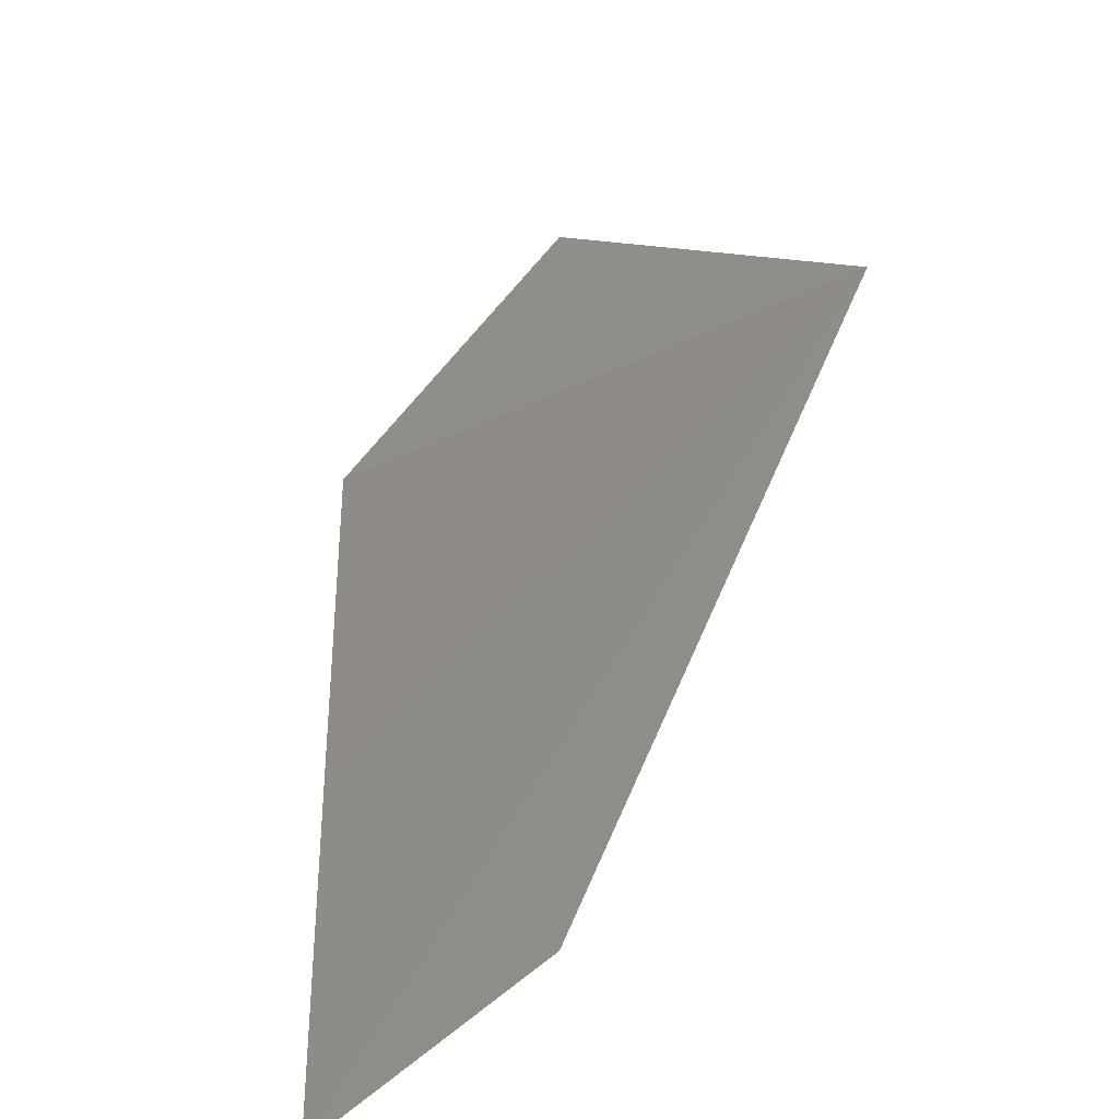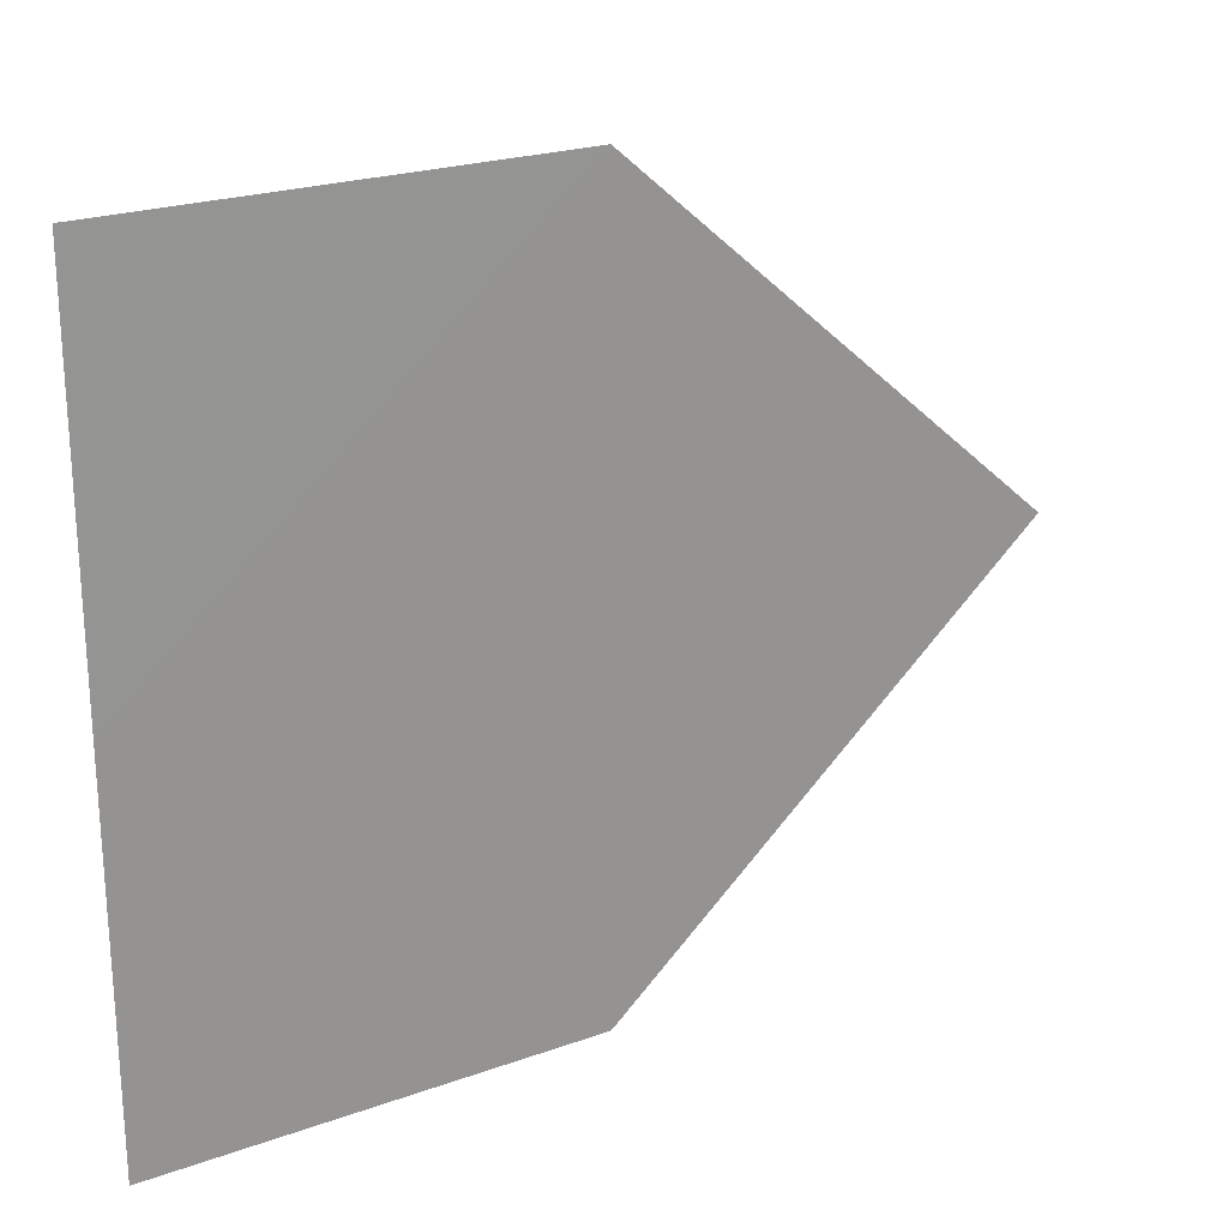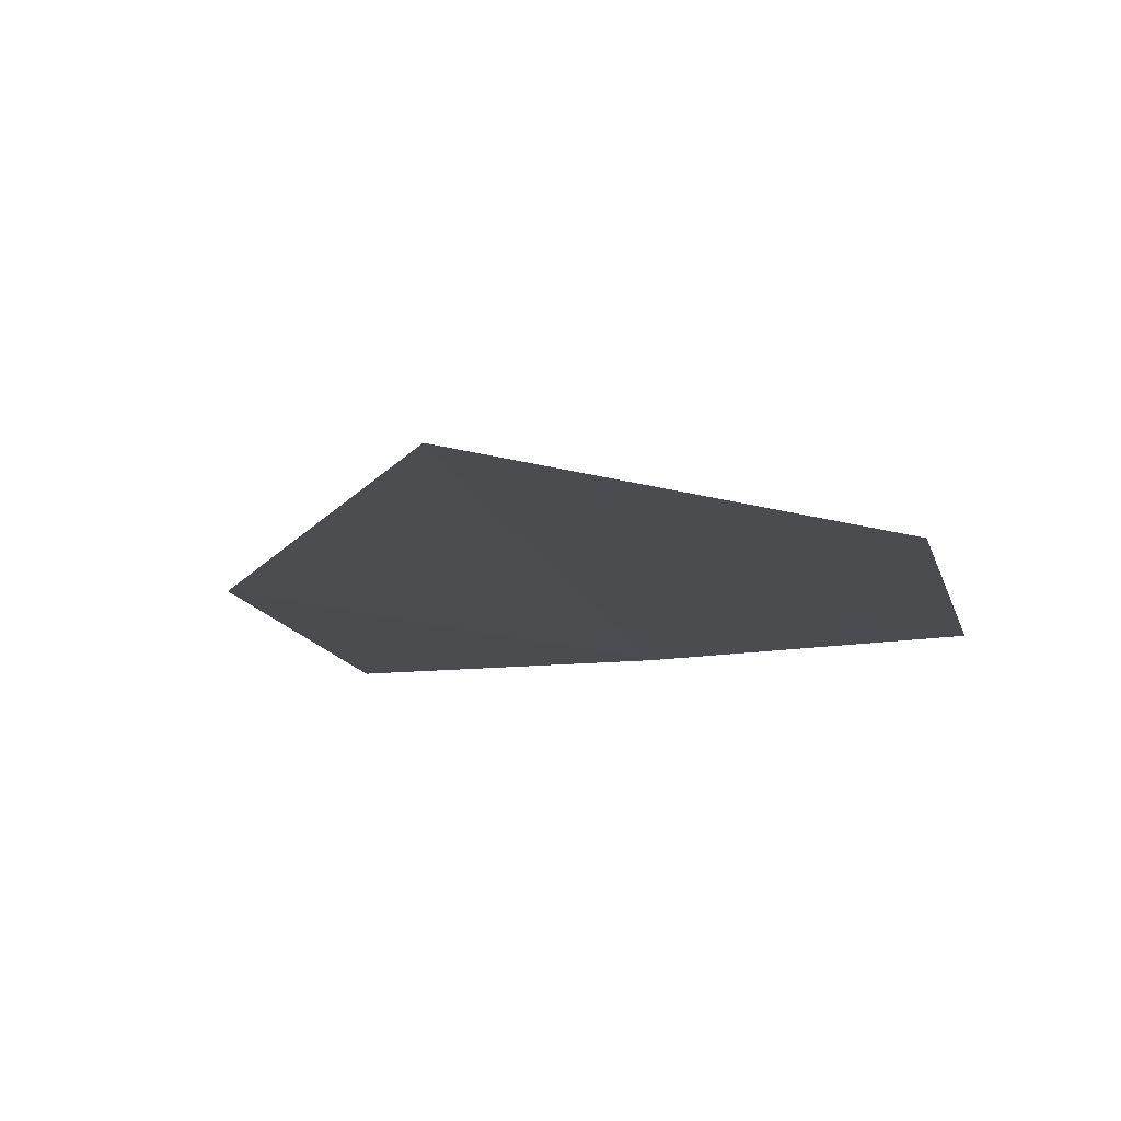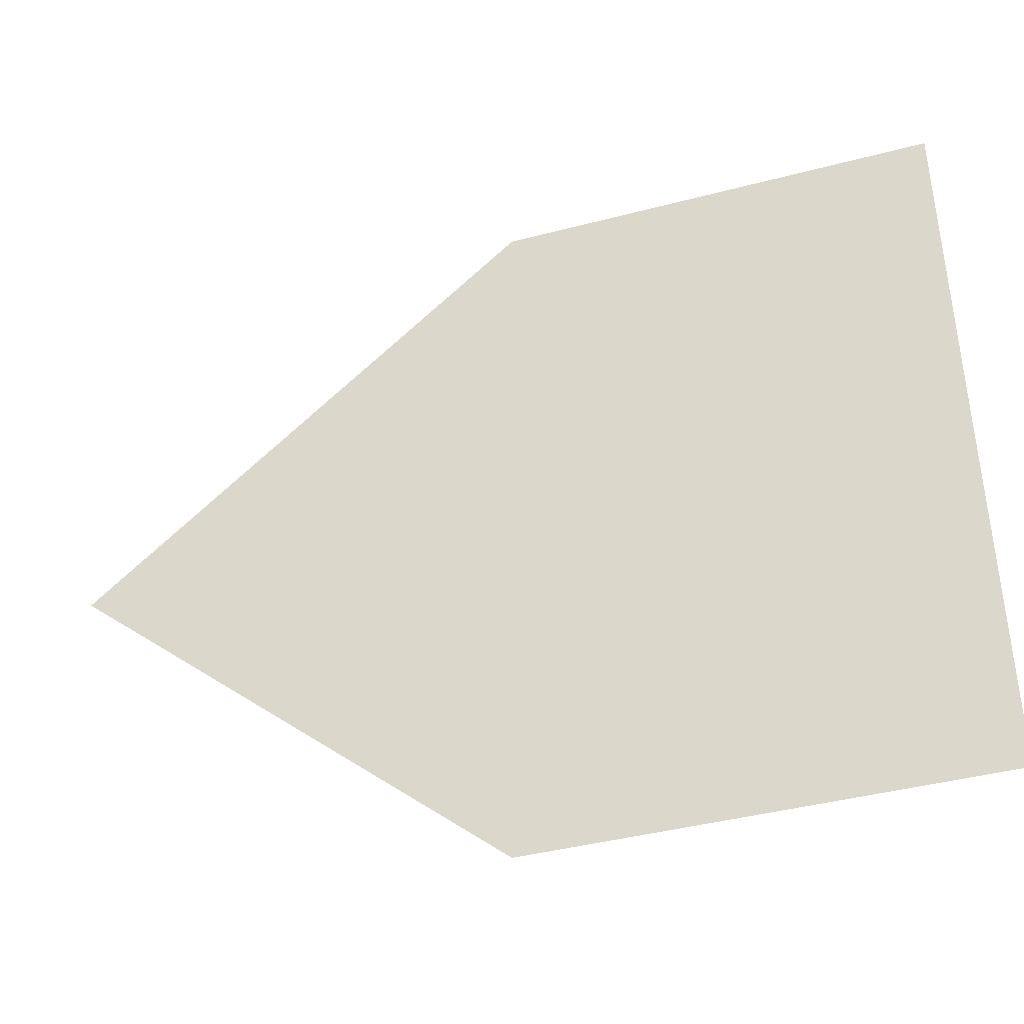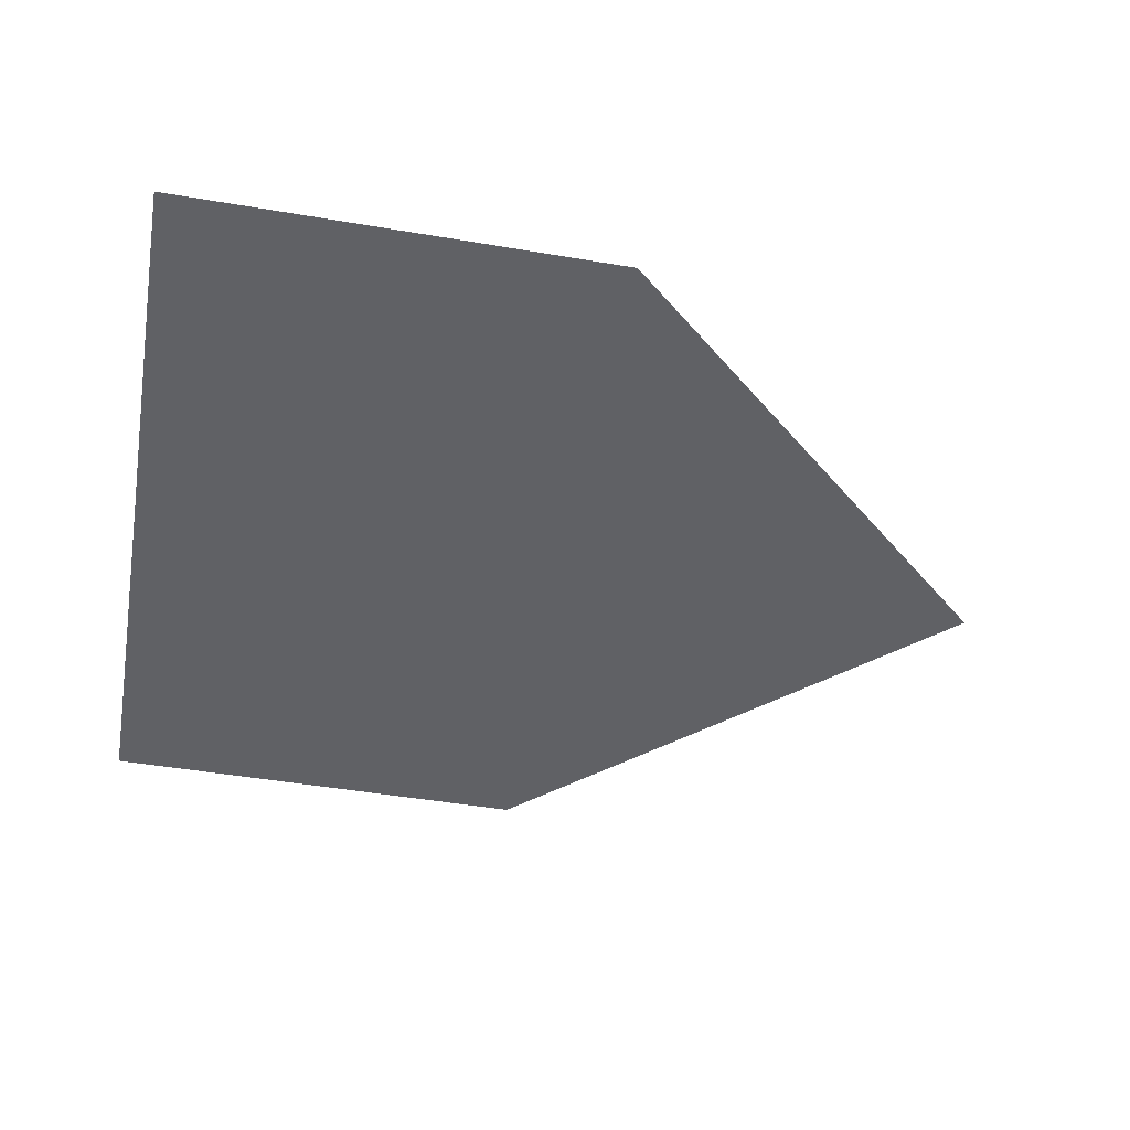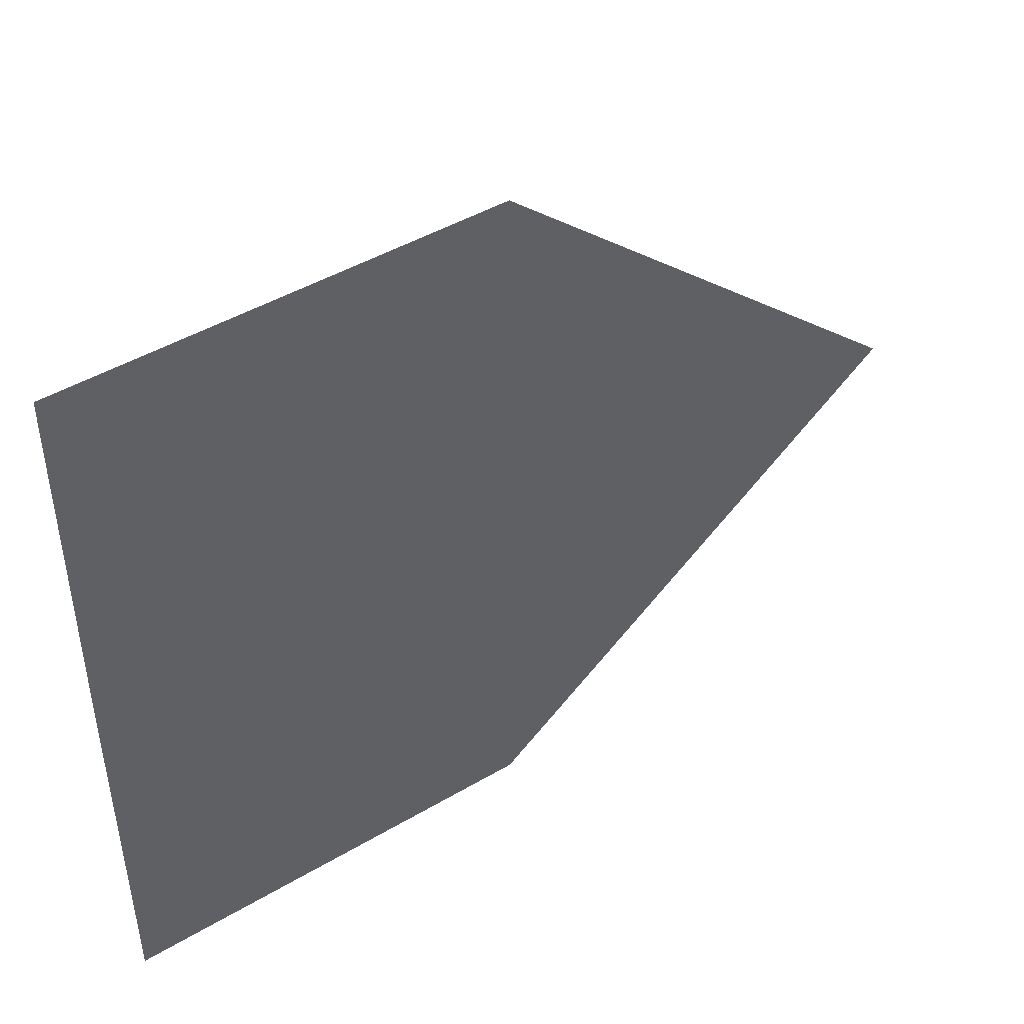
<metadata>
{"format":"obj","ext":"obj","renderer":"f3d","projection":"perspective","resolution":1024,"background":"white","views":[{"elev":-36.4,"azim":58.1,"up":"+Z"},{"elev":23.0,"azim":-31.9,"up":"+Z"},{"elev":-15.4,"azim":105.5,"up":"+Y"},{"elev":-41.0,"azim":-162.2,"up":"+Z"},{"elev":-48.3,"azim":-10.4,"up":"+Y"},{"elev":45.9,"azim":-33.9,"up":"+Z"}]}
</metadata>
<code>
o 5140
v 2196 1888 8.109
v 2196 1888 8.1
v 2196 1888 8.1
v 2196 1888 8.118
v 2196 1888 8.118
v 2196 1888 8.109
v 2196 1888 8.109
v 2196 1888 8.1
v 2196 1888 8.109
v 2196 1888 8.109
v 2196 1888 8.109
v 2196 1888 8.109
v 2196 1888 8.118
v 2196 1888 8.109
v 2196 1888 8.118
v 2196 1888 8.1
v 2196 1888 8.1
v 2196 1888 8.1
v 2196 1888 8.109
v 2196 1888 8.109
f 1 2 3
f 1 4 5
f 6 7 4
f 8 9 10
f 11 12 13
f 14 13 15
f 14 16 17
f 18 19 20

</code>
